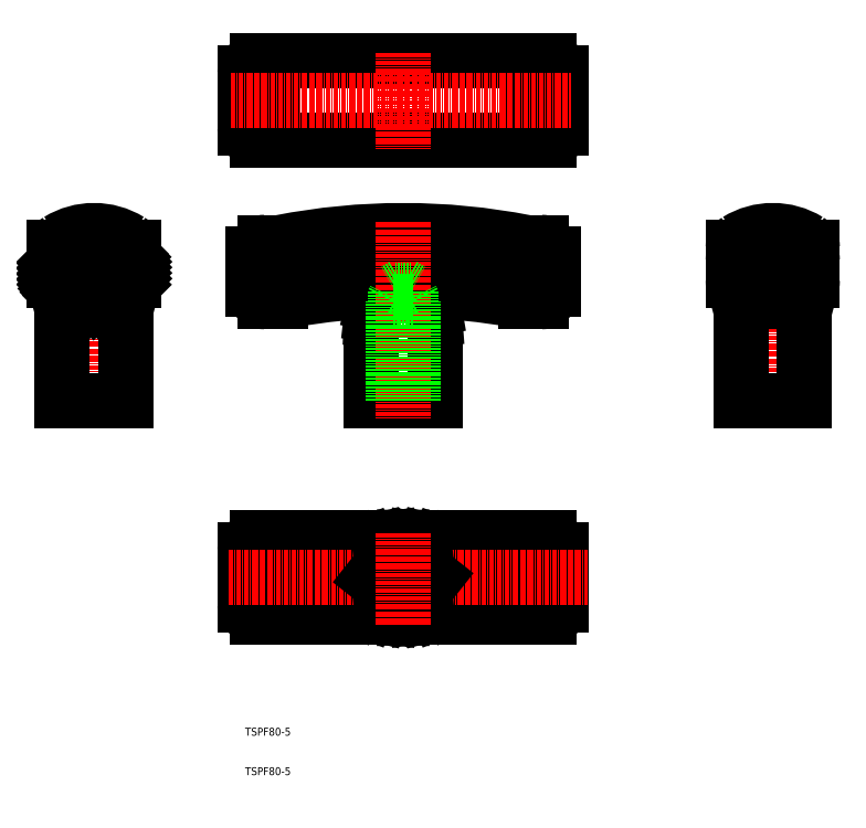
<metadata>
{"format":"dxf","ext":"dxf","renderer":"ezdxf+matplotlib","layout":"modelspace","background":"white","min_lineweight":24,"dpi":150}
</metadata>
<code>
0
SECTION
2
ENTITIES
0
TEXT
8
0
10
10
20
10
30
0
40
2
1
TSPF80-5
0
TEXT
8
0
10
10
20
20
30
0
40
2
1
TSPF80-5
0
LINE
8
0
10
136.5
20
135.6
30
0
11
136.5
21
140.3
31
0
0
ARC
8
0
10
13
20
67
30
0
40
3
50
90
51
180
0
LINE
8
0
10
10
20
53
30
0
11
10
21
67
31
0
0
ARC
8
0
10
13
20
53
30
0
40
3
50
180
51
270
0
LINE
8
0
10
87
20
50
30
0
11
13
21
50
31
0
0
ARC
8
0
10
87
20
53
30
0
40
3
50
270
51
0
0
LINE
8
0
10
90
20
67
30
0
11
90
21
53
31
0
0
LINE
8
0
10
87
20
70
30
0
11
13
21
70
31
0
0
ARC
8
0
10
87
20
67
30
0
40
3
50
0
51
90
0
CIRCLE
8
0
10
50
20
60
30
0
40
8
0
LINE
8
0
10
67.8
20
60
30
0
11
67.53
21
61.74
31
0
0
LINE
8
0
10
67.53
20
61.74
30
0
11
66.73
21
63.42
31
0
0
LINE
8
0
10
66.73
20
63.42
30
0
11
65.42
21
65
31
0
0
LINE
8
0
10
65.42
20
65
30
0
11
63.64
21
66.43
31
0
0
LINE
8
0
10
63.64
20
66.43
30
0
11
61.44
21
67.66
31
0
0
LINE
8
0
10
61.44
20
67.66
30
0
11
58.9
21
68.66
31
0
0
LINE
8
0
10
58.9
20
68.66
30
0
11
56.09
21
69.4
31
0
0
LINE
8
0
10
56.09
20
69.4
30
0
11
53.09
21
69.85
31
0
0
LINE
8
0
10
53.09
20
69.85
30
0
11
50
21
70
31
0
0
LINE
8
0
10
50
20
70
30
0
11
46.91
21
69.85
31
0
0
LINE
8
0
10
46.91
20
69.85
30
0
11
43.91
21
69.4
31
0
0
LINE
8
0
10
43.91
20
69.4
30
0
11
41.1
21
68.66
31
0
0
LINE
8
0
10
41.1
20
68.66
30
0
11
38.56
21
67.66
31
0
0
LINE
8
0
10
38.56
20
67.66
30
0
11
36.36
21
66.43
31
0
0
LINE
8
0
10
36.36
20
66.43
30
0
11
34.58
21
65
31
0
0
LINE
8
0
10
34.58
20
65
30
0
11
33.27
21
63.42
31
0
0
LINE
8
0
10
33.27
20
63.42
30
0
11
32.47
21
61.74
31
0
0
LINE
8
0
10
32.47
20
61.74
30
0
11
32.2
21
60
31
0
0
LINE
8
0
10
32.2
20
60
30
0
11
32.47
21
58.26
31
0
0
LINE
8
0
10
32.47
20
58.26
30
0
11
33.27
21
56.58
31
0
0
LINE
8
0
10
33.27
20
56.58
30
0
11
34.58
21
55
31
0
0
LINE
8
0
10
34.58
20
55
30
0
11
36.36
21
53.57
31
0
0
LINE
8
0
10
36.36
20
53.57
30
0
11
38.56
21
52.34
31
0
0
LINE
8
0
10
38.56
20
52.34
30
0
11
41.1
21
51.34
31
0
0
LINE
8
0
10
41.1
20
51.34
30
0
11
43.91
21
50.6
31
0
0
LINE
8
0
10
43.91
20
50.6
30
0
11
46.91
21
50.15
31
0
0
LINE
8
0
10
46.91
20
50.15
30
0
11
50
21
50
31
0
0
LINE
8
0
10
50
20
50
30
0
11
53.09
21
50.15
31
0
0
LINE
8
0
10
53.09
20
50.15
30
0
11
56.09
21
50.6
31
0
0
LINE
8
0
10
56.09
20
50.6
30
0
11
58.9
21
51.34
31
0
0
LINE
8
0
10
58.9
20
51.34
30
0
11
61.44
21
52.34
31
0
0
LINE
8
0
10
61.44
20
52.34
30
0
11
63.64
21
53.57
31
0
0
LINE
8
0
10
63.64
20
53.57
30
0
11
65.42
21
55
31
0
0
LINE
8
0
10
65.42
20
55
30
0
11
66.73
21
56.58
31
0
0
LINE
8
0
10
66.73
20
56.58
30
0
11
67.53
21
58.26
31
0
0
LINE
8
0
10
67.53
20
58.26
30
0
11
67.8
21
60
31
0
0
LINE
8
0
10
13
20
53
30
0
11
13
21
67
31
0
0
LINE
8
0
10
17
20
52
30
0
11
17
21
68
31
0
0
LINE
8
0
10
87
20
67
30
0
11
87
21
53
31
0
0
LINE
8
0
10
83
20
68
30
0
11
83
21
52
31
0
0
LINE
8
CENTER
10
5.732
20
60
30
0
11
96.78
21
60
31
0
0
ARC
8
0
10
50
20
109.6
30
0
40
30.28
50
46.14
51
133.9
0
ARC
8
0
10
85
20
132.9
30
0
40
3
50
270
51
0
0
ARC
8
0
10
48
20
-50.1
30
0
40
183
50
79.61
51
84.49
0
ARC
8
0
10
64.9
20
125.2
30
0
40
6.9
50
84.49
51
180
0
ARC
8
0
10
85
20
141.9
30
0
40
3
50
0
51
90
0
LINE
8
0
10
81
20
141.9
30
0
11
85
21
141.9
31
0
0
LINE
8
0
10
81
20
136.9
30
0
11
85
21
136.9
31
0
0
LINE
8
0
10
85
20
144.9
30
0
11
81
21
144.9
31
0
0
LINE
8
0
10
88
20
137.9
30
0
11
88
21
141.9
31
0
0
LINE
8
0
10
88
20
137.9
30
0
11
88
21
132.9
31
0
0
LINE
8
0
10
81
20
129.9
30
0
11
85
21
129.9
31
0
0
ARC
8
0
10
15
20
132.9
30
0
40
3
50
180
51
270
0
ARC
8
0
10
52
20
-50.1
30
0
40
183
50
95.51
51
100.4
0
ARC
8
0
10
35.1
20
125.2
30
0
40
6.9
50
0
51
95.51
0
LINE
8
0
10
19
20
141.9
30
0
11
15
21
141.9
31
0
0
LINE
8
0
10
19
20
136.9
30
0
11
15
21
136.9
31
0
0
ARC
8
0
10
15
20
141.9
30
0
40
3
50
90
51
180
0
LINE
8
0
10
12
20
137.9
30
0
11
12
21
141.9
31
0
0
LINE
8
0
10
12
20
137.9
30
0
11
12
21
132.9
31
0
0
LINE
8
0
10
15
20
129.9
30
0
11
19
21
129.9
31
0
0
ARC
8
0
10
50
20
-21.77
30
0
40
161.7
50
78.94
51
101.1
0
ARC
8
0
10
50
20
-16.77
30
0
40
161.7
50
78.94
51
101.1
0
ARC
8
0
10
50
20
-13.77
30
0
40
161.7
50
78.94
51
101.1
0
LINE
8
0
10
15
20
144.9
30
0
11
19
21
144.9
31
0
0
LINE
8
0
10
42
20
104.9
30
0
11
42
21
125.2
31
0
0
LINE
8
0
10
58
20
104.9
30
0
11
42
21
104.9
31
0
0
LINE
8
0
10
58
20
125.2
30
0
11
58
21
104.9
31
0
0
LINE
8
0
10
19
20
144.9
30
0
11
19
21
142.9
31
0
0
LINE
8
0
10
15
20
143.9
30
0
11
15
21
130.9
31
0
0
LINE
8
0
10
19
20
135.9
30
0
11
19
21
129.9
31
0
0
LINE
8
0
10
81
20
135.9
30
0
11
81
21
129.9
31
0
0
LINE
8
0
10
81
20
144.9
30
0
11
81
21
142.9
31
0
0
LINE
8
0
10
85
20
143.9
30
0
11
85
21
130.9
31
0
0
LINE
8
0
10
17
20
187.8
30
0
11
17
21
173.8
31
0
0
LINE
8
0
10
83
20
173.8
30
0
11
83
21
187.8
31
0
0
LINE
8
0
10
13
20
188.8
30
0
11
13
21
172.8
31
0
0
LINE
8
0
10
87
20
172.8
30
0
11
87
21
188.8
31
0
0
ARC
8
0
10
13
20
187.8
30
0
40
3
50
90
51
180
0
LINE
8
0
10
10
20
173.8
30
0
11
10
21
187.8
31
0
0
ARC
8
0
10
13
20
173.8
30
0
40
3
50
180
51
270
0
LINE
8
0
10
87
20
170.8
30
0
11
13
21
170.8
31
0
0
ARC
8
0
10
87
20
173.8
30
0
40
3
50
270
51
0
0
LINE
8
0
10
90
20
187.8
30
0
11
90
21
173.8
31
0
0
LINE
8
0
10
87
20
190.8
30
0
11
13
21
190.8
31
0
0
ARC
8
0
10
87
20
187.8
30
0
40
3
50
0
51
90
0
LINE
8
CENTER
10
-28.24
20
151.9
30
0
11
-28.24
21
100.4
31
0
0
ARC
8
0
10
-32.74
20
135.4
30
0
40
5.5
50
180
51
270
0
LINE
8
0
10
-23.74
20
129.9
30
0
11
-32.74
21
129.9
31
0
0
ARC
8
0
10
-23.74
20
135.4
30
0
40
5.5
50
270
51
0
0
LINE
8
0
10
-22.55
20
130
30
0
11
-18.37
21
134.2
31
0
0
LINE
8
0
10
-24.1
20
129.9
30
0
11
-18.24
21
135.7
31
0
0
LINE
8
0
10
-25.51
20
129.9
30
0
11
-18.24
21
137.2
31
0
0
LINE
8
0
10
-26.92
20
129.9
30
0
11
-18.24
21
138.6
31
0
0
LINE
8
0
10
-28.34
20
129.9
30
0
11
-18.24
21
140
31
0
0
LINE
8
0
10
-31.17
20
129.9
30
0
11
-19.1
21
142
31
0
0
LINE
8
0
10
-32.58
20
129.9
30
0
11
-19.94
21
142.5
31
0
0
LINE
8
0
10
-33.88
20
130
30
0
11
-20.84
21
143.1
31
0
0
LINE
8
0
10
-34.95
20
130.4
30
0
11
-21.79
21
143.5
31
0
0
LINE
8
0
10
-35.86
20
130.9
30
0
11
-22.8
21
143.9
31
0
0
LINE
8
0
10
-36.63
20
131.5
30
0
11
-23.86
21
144.3
31
0
0
LINE
8
0
10
-37.27
20
132.3
30
0
11
-24.99
21
144.6
31
0
0
LINE
8
0
10
-37.78
20
133.2
30
0
11
-26.2
21
144.8
31
0
0
LINE
8
0
10
-38.12
20
134.3
30
0
11
-27.5
21
144.9
31
0
0
LINE
8
0
10
-38.24
20
135.5
30
0
11
-28.91
21
144.9
31
0
0
LINE
8
0
10
-38.24
20
137
30
0
11
-30.47
21
144.7
31
0
0
LINE
8
0
10
-38.24
20
138.4
30
0
11
-32.24
21
144.4
31
0
0
LINE
8
0
10
-38.24
20
139.8
30
0
11
-34.38
21
143.7
31
0
0
ARC
8
0
10
-191.1
20
87.41
30
0
40
160
50
14.55
51
17.03
0
ARC
8
0
10
134.6
20
87.31
30
0
40
160
50
163
51
165.4
0
LINE
8
0
10
-36.24
20
105.4
30
0
11
-36.24
21
127.6
31
0
0
ARC
8
0
10
-35.74
20
105.4
30
0
40
0.5
50
180
51
270
0
LINE
8
0
10
-20.74
20
104.9
30
0
11
-35.74
21
104.9
31
0
0
LINE
8
0
10
-20.24
20
105.4
30
0
11
-20.24
21
127.6
31
0
0
ARC
8
0
10
-20.74
20
105.4
30
0
40
0.5
50
270
51
0
0
ARC
8
0
10
-36.24
20
143.6
30
0
40
2
50
121.6
51
180
0
ARC
8
0
10
-28.24
20
130.6
30
0
40
17.25
50
58.36
51
121.6
0
ARC
8
0
10
-20.24
20
143.6
30
0
40
2
50
0
51
58.36
0
LINE
8
0
10
-18.24
20
135.4
30
0
11
-18.24
21
140.3
31
0
0
ARC
8
0
10
-20.24
20
140.3
30
0
40
2
50
0
51
54.42
0
LINE
8
0
10
-38.24
20
135.4
30
0
11
-38.24
21
140.3
31
0
0
ARC
8
0
10
-28.24
20
129.1
30
0
40
15.75
50
54.42
51
125.6
0
ARC
8
0
10
-36.24
20
140.3
30
0
40
2
50
125.6
51
180
0
LINE
8
0
10
-38.24
20
143.6
30
0
11
-38.24
21
139.8
31
0
0
LINE
8
0
10
-18.24
20
140
30
0
11
-18.24
21
143.6
31
0
0
LINE
8
0
10
-29.75
20
129.9
30
0
11
-18.44
21
141.2
31
0
0
LINE
8
CENTER
10
143.5
20
153.3
30
0
11
143.5
21
100.4
31
0
0
ARC
8
0
10
139
20
135.4
30
0
40
5.5
50
180
51
270
0
LINE
8
0
10
148
20
129.9
30
0
11
139
21
129.9
31
0
0
ARC
8
0
10
148
20
135.4
30
0
40
5.5
50
270
51
0
0
ARC
8
0
10
-19.33
20
87.43
30
0
40
160
50
14.54
51
17.02
0
ARC
8
0
10
306.4
20
87.43
30
0
40
160
50
163
51
165.5
0
LINE
8
0
10
135.5
20
105.4
30
0
11
135.5
21
127.6
31
0
0
ARC
8
0
10
136
20
105.4
30
0
40
0.5
50
180
51
270
0
LINE
8
0
10
151
20
104.9
30
0
11
136
21
104.9
31
0
0
LINE
8
0
10
151.5
20
105.4
30
0
11
151.5
21
127.6
31
0
0
ARC
8
0
10
151
20
105.4
30
0
40
0.5
50
270
51
0
0
ARC
8
0
10
135.5
20
143.6
30
0
40
2
50
121.6
51
180
0
LINE
8
0
10
133.5
20
135.4
30
0
11
133.5
21
140.3
31
0
0
ARC
8
0
10
135.5
20
140.3
30
0
40
2
50
125.6
51
180
0
ARC
8
0
10
143.5
20
130.6
30
0
40
17.25
50
58.36
51
121.6
0
ARC
8
0
10
151.5
20
143.6
30
0
40
2
50
0
51
58.36
0
LINE
8
0
10
153.5
20
135.4
30
0
11
153.5
21
140.3
31
0
0
ARC
8
0
10
143.5
20
129.1
30
0
40
15.75
50
54.42
51
125.6
0
ARC
8
0
10
151.5
20
140.3
30
0
40
2
50
0
51
54.42
0
LINE
8
0
10
133.5
20
140.3
30
0
11
133.5
21
143.6
31
0
0
LINE
8
0
10
153.5
20
140.3
30
0
11
153.5
21
143.6
31
0
0
LINE
8
CENTER
10
6.339
20
180.8
30
0
11
92.45
21
180.8
31
0
0
CIRCLE
8
0
10
50
20
60
30
0
40
5
0
LINE
8
0
10
-20.24
20
104.9
30
0
11
-36.24
21
104.9
31
0
0
LINE
8
0
10
151.5
20
104.9
30
0
11
135.5
21
104.9
31
0
0
ARC
8
0
10
139.3
20
135.6
30
0
40
2.75
50
180
51
270
0
ARC
8
0
10
147.8
20
135.6
30
0
40
2.75
50
270
51
0
0
ARC
8
0
10
143.5
20
126.1
30
0
40
15.75
50
63.73
51
116.3
0
LINE
8
0
10
150.5
20
135.6
30
0
11
150.5
21
140.3
31
0
0
LINE
8
0
10
139.3
20
132.9
30
0
11
147.8
21
132.9
31
0
0
LINE
8
0
10
58.02
20
125.6
30
0
11
57.82
21
128.2
31
0
0
LINE
8
0
10
57.82
20
128.2
30
0
11
57.4
21
130.7
31
0
0
LINE
8
0
10
57.4
20
130.7
30
0
11
56.74
21
133
31
0
0
LINE
8
0
10
56.74
20
133
30
0
11
55.88
21
135.1
31
0
0
LINE
8
0
10
55.88
20
135.1
30
0
11
54.85
21
136.9
31
0
0
LINE
8
0
10
54.85
20
136.9
30
0
11
53.66
21
138.2
31
0
0
LINE
8
0
10
53.66
20
138.2
30
0
11
52.37
21
139.2
31
0
0
LINE
8
0
10
52.37
20
139.2
30
0
11
51
21
139.8
31
0
0
LINE
8
0
10
51
20
139.8
30
0
11
49.6
21
139.9
31
0
0
LINE
8
0
10
49.6
20
139.9
30
0
11
48.22
21
139.5
31
0
0
LINE
8
0
10
48.22
20
139.5
30
0
11
46.88
21
138.7
31
0
0
LINE
8
0
10
46.88
20
138.7
30
0
11
45.65
21
137.5
31
0
0
LINE
8
0
10
45.65
20
137.5
30
0
11
44.54
21
135.9
31
0
0
LINE
8
0
10
44.54
20
135.9
30
0
11
43.6
21
134
31
0
0
LINE
8
0
10
43.6
20
134
30
0
11
42.86
21
131.7
31
0
0
LINE
8
0
10
42.86
20
131.7
30
0
11
42.33
21
129.3
31
0
0
LINE
8
0
10
42.33
20
129.3
30
0
11
42.04
21
126.8
31
0
0
LINE
8
0
10
42.04
20
126.8
30
0
11
41.98
21
125.6
31
0
0
LINE
8
0
10
50
20
65
30
0
11
55.66
21
65.66
31
0
0
LINE
8
0
10
53.54
20
63.54
30
0
11
58
21
60
31
0
0
LINE
8
0
10
55
20
60
30
0
11
55.66
21
54.34
31
0
0
LINE
8
0
10
53.54
20
56.46
30
0
11
50
21
52
31
0
0
LINE
8
0
10
50
20
55
30
0
11
44.34
21
54.34
31
0
0
LINE
8
0
10
46.46
20
56.46
30
0
11
42
21
60
31
0
0
LINE
8
0
10
45
20
60
30
0
11
44.34
21
65.66
31
0
0
LINE
8
0
10
46.46
20
63.54
30
0
11
50
21
68
31
0
0
LINE
8
CENTER
10
50
20
192.9
30
0
11
50
21
168.6
31
0
0
LINE
8
CENTER
10
50
20
150
30
0
11
50
21
100.4
31
0
0
LINE
8
CENTER
10
50
20
71.32
30
0
11
50
21
48.02
31
0
0
LINE
8
0
10
47.93
20
104.9
30
0
11
47.93
21
132.7
31
0
0
LINE
8
0
10
47.5
20
104.9
30
0
11
47.5
21
129.9
31
0
0
LINE
8
0
10
52.07
20
104.9
30
0
11
52.07
21
132.7
31
0
0
LINE
8
0
10
52.5
20
104.9
30
0
11
52.5
21
129.9
31
0
0
LINE
8
0
10
52.5
20
129.9
30
0
11
47.5
21
129.9
31
0
0
LINE
8
0
10
52.07
20
132.7
30
0
11
47.93
21
132.7
31
0
0
LINE
8
0
10
50
20
133.9
30
0
11
47.93
21
132.7
31
0
0
LINE
8
0
10
50
20
133.9
30
0
11
52.07
21
132.7
31
0
0
LINE
8
0
10
47.5
20
129.9
30
0
11
47.93
21
130.8
31
0
0
LINE
8
0
10
52.5
20
129.9
30
0
11
52.07
21
130.8
31
0
0
ENDSEC
0
EOF

</code>
